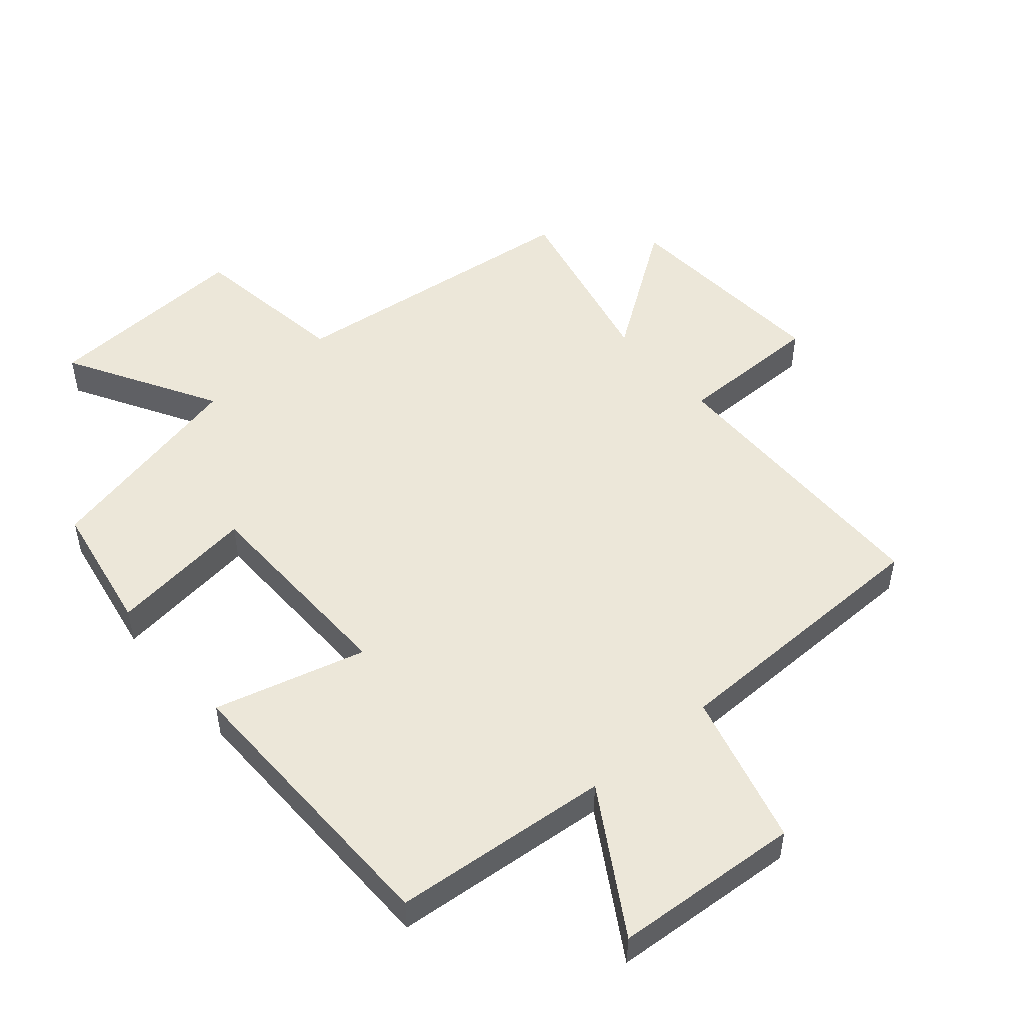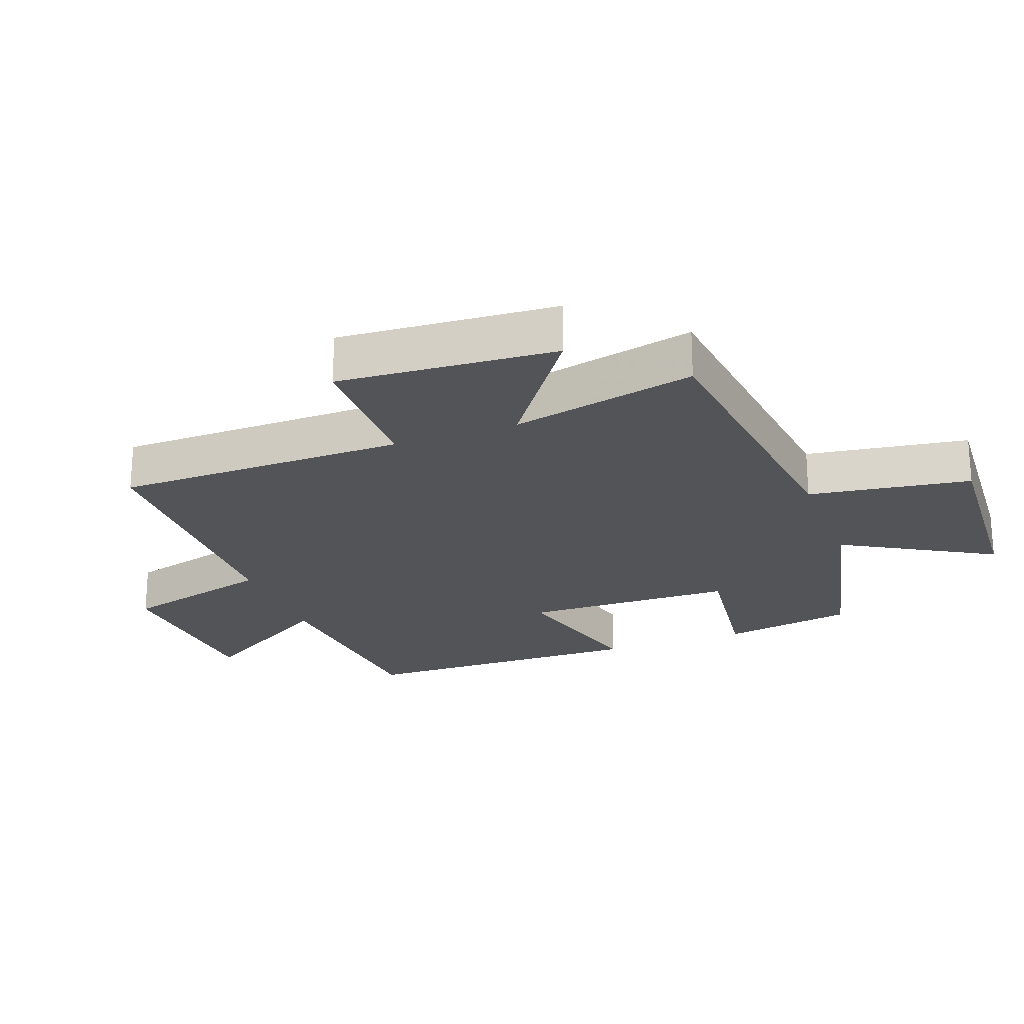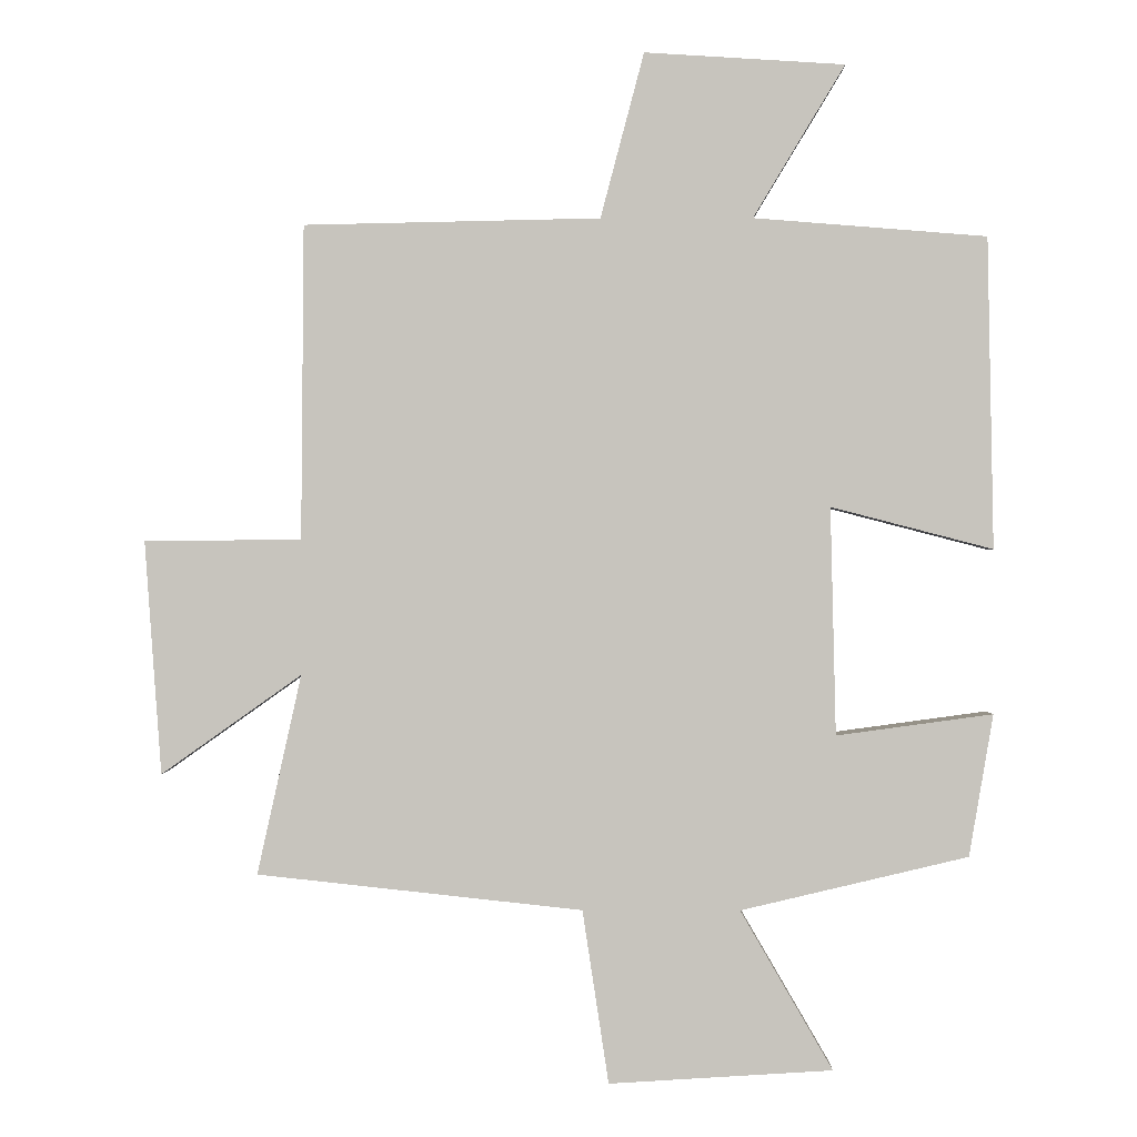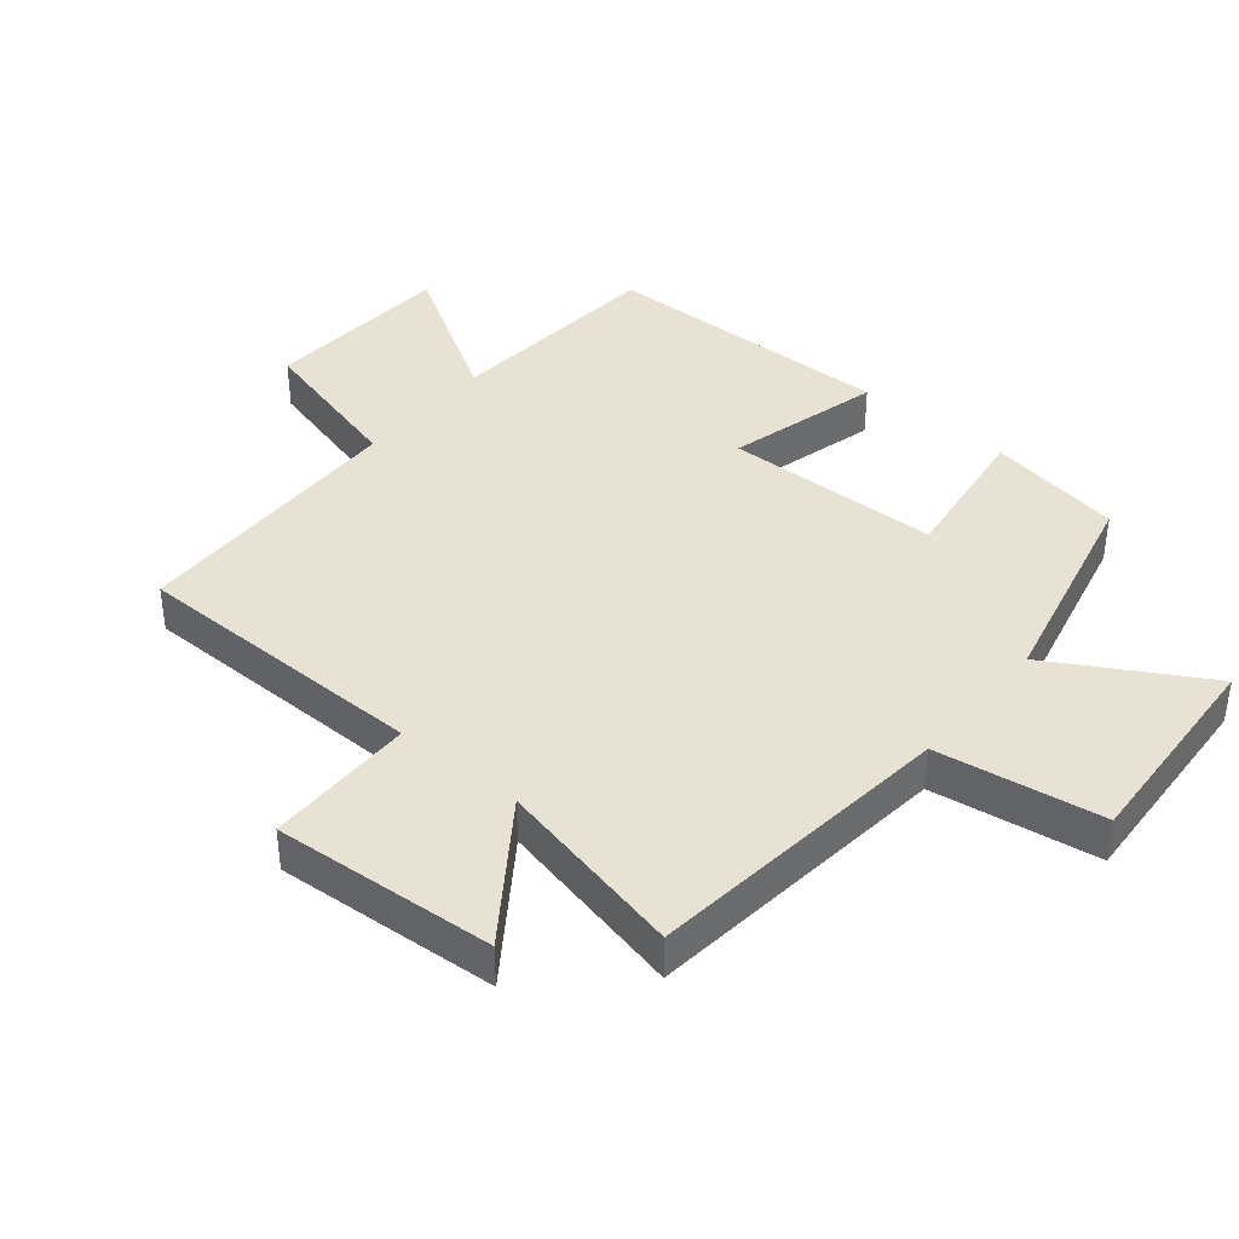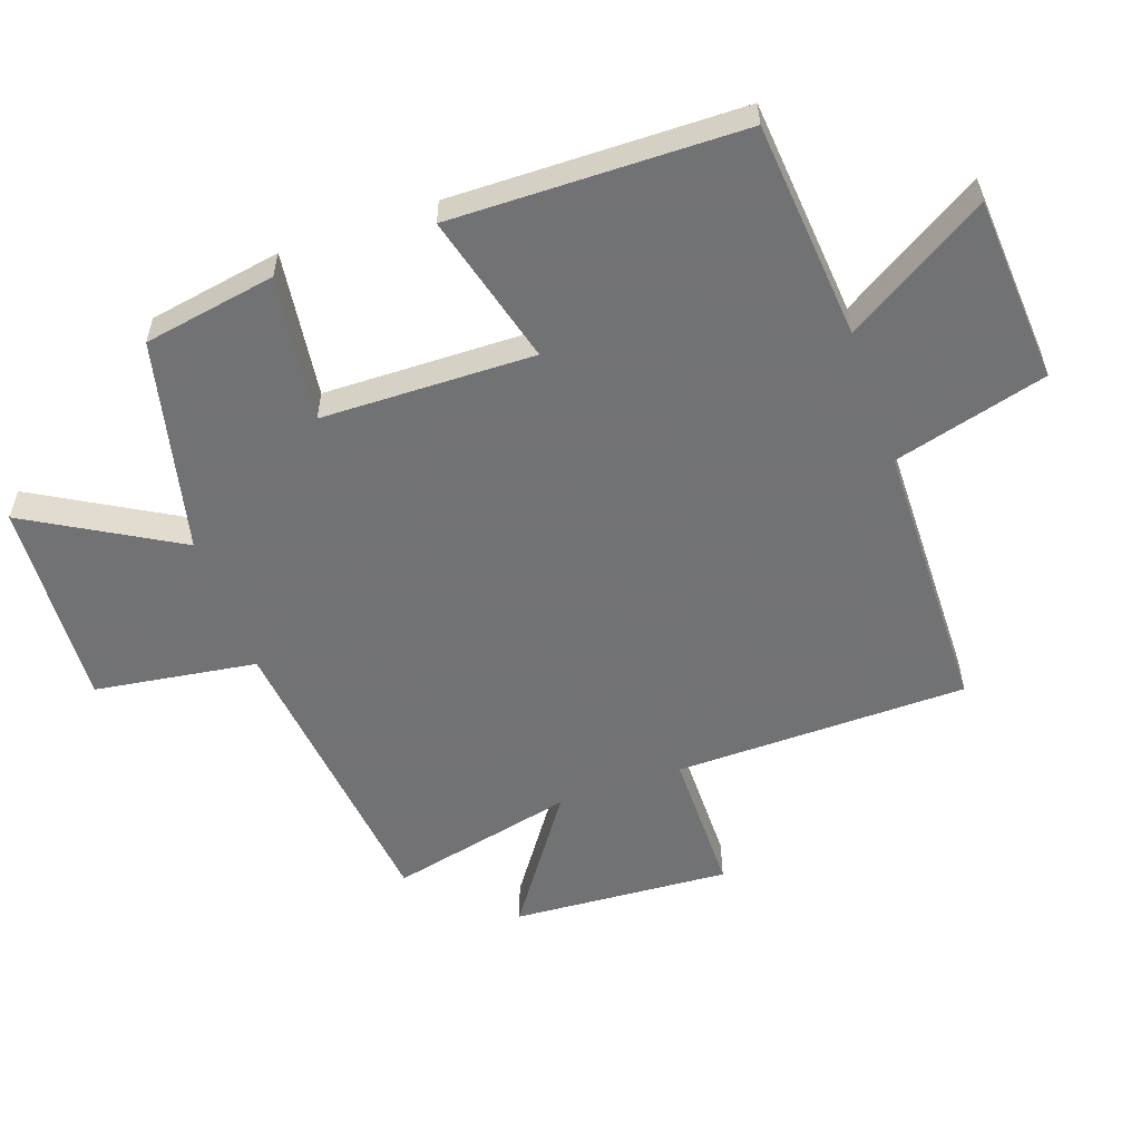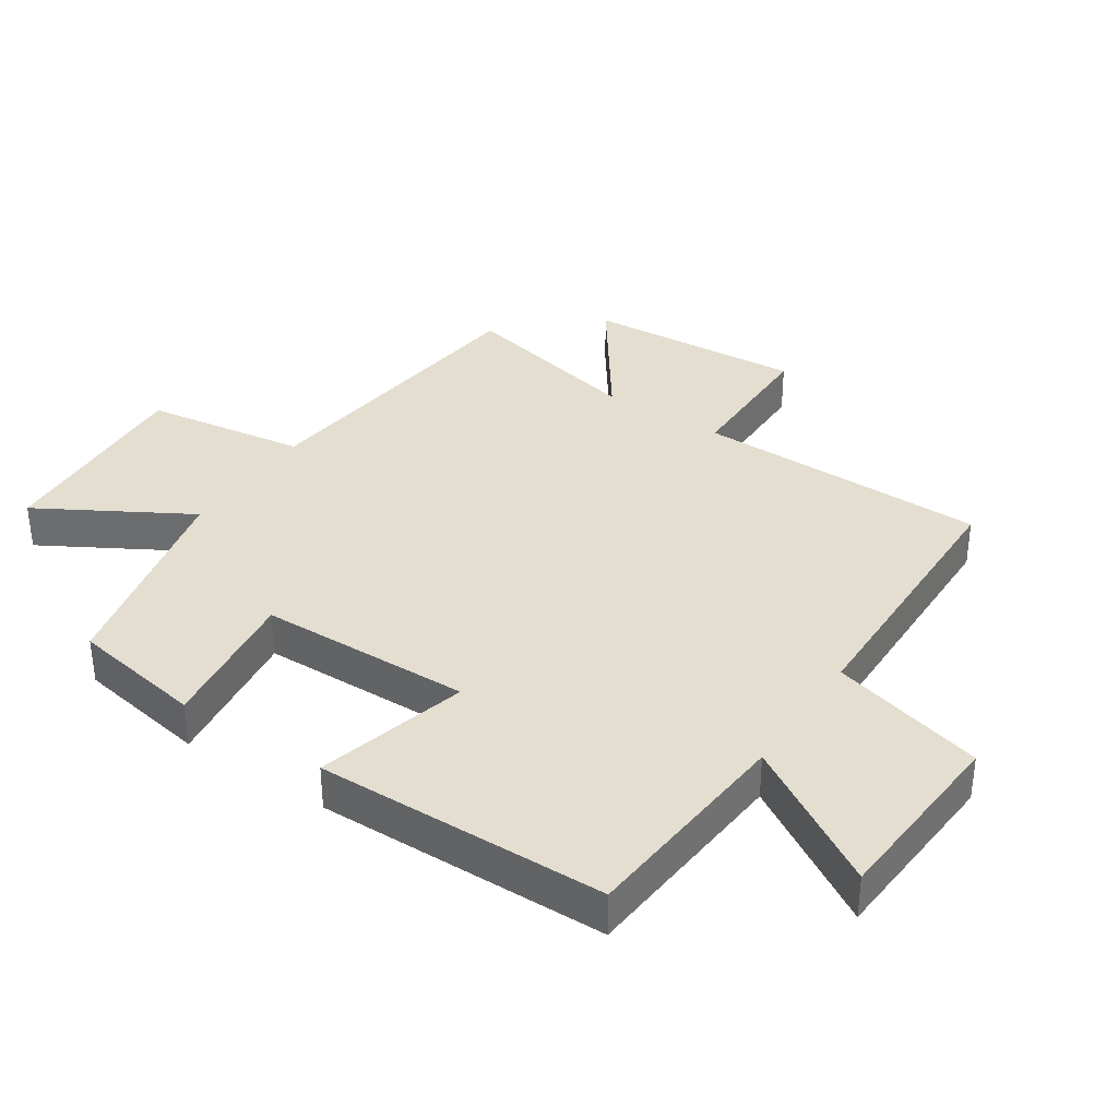
<metadata>
{"format":"obj","ext":"obj","renderer":"f3d","projection":"perspective","resolution":1024,"background":"white","views":[{"elev":50.1,"azim":-40.2,"up":"+Y"},{"elev":-22.8,"azim":110.7,"up":"+Y"},{"elev":0.3,"azim":-179.3,"up":"+Z"},{"elev":39.7,"azim":129.7,"up":"+Y"},{"elev":-55.6,"azim":-70.4,"up":"+Y"},{"elev":35.7,"azim":-56.2,"up":"+Y"}]}
</metadata>
<code>
v 0.496 0.07 0.491
v 0.5 0.07 0.036
v 0.727 0.07 0.034
v 0.703 0.07 -0.304
v 0.5 0.07 -0.16
v 0.564 0.07 -0.449
v 0.093 0.07 -0.5
v 0.055 0.07 -0.751
v -0.269 0.07 -0.731
v -0.135 0.07 -0.5
v -0.465 0.07 -0.422
v -0.5 0.07 -0.216
v -0.273 0.07 -0.247
v -0.265 0.07 0.083
v -0.5 0.07 0.022
v -0.491 0.07 0.473
v -0.153 0.07 0.5
v -0.286 0.07 0.721
v 0.004 0.07 0.739
v 0.067 0.07 0.5
v 0.496 0 0.491
v 0.5 0 0.036
v 0.727 0 0.034
v 0.703 0 -0.304
v 0.5 0 -0.16
v 0.564 0 -0.449
v 0.093 0 -0.5
v 0.055 0 -0.751
v -0.269 0 -0.731
v -0.135 0 -0.5
v -0.465 0 -0.422
v -0.5 0 -0.216
v -0.273 0 -0.247
v -0.265 0 0.083
v -0.5 0 0.022
v -0.491 0 0.473
v -0.153 0 0.5
v -0.286 0 0.721
v 0.004 0 0.739
v 0.067 0 0.5
f 17 18 19 20
f 17 20 1 2
f 14 15 16 17
f 13 14 17 2
f 10 11 12 13
f 10 13 2 3
f 7 8 9 10
f 5 6 7 10
f 5 10 3
f 3 4 5
f 40 39 38 37
f 22 21 40 37
f 37 36 35 34
f 22 37 34 33
f 33 32 31 30
f 23 22 33 30
f 30 29 28 27
f 30 27 26 25
f 23 30 25
f 25 24 23
f 1 21 22 2
f 2 22 23 3
f 3 23 24 4
f 4 24 25 5
f 5 25 26 6
f 6 26 27 7
f 7 27 28 8
f 8 28 29 9
f 9 29 30 10
f 10 30 31 11
f 11 31 32 12
f 12 32 33 13
f 13 33 34 14
f 14 34 35 15
f 15 35 36 16
f 16 36 37 17
f 17 37 38 18
f 18 38 39 19
f 19 39 40 20
f 20 40 21 1

</code>
